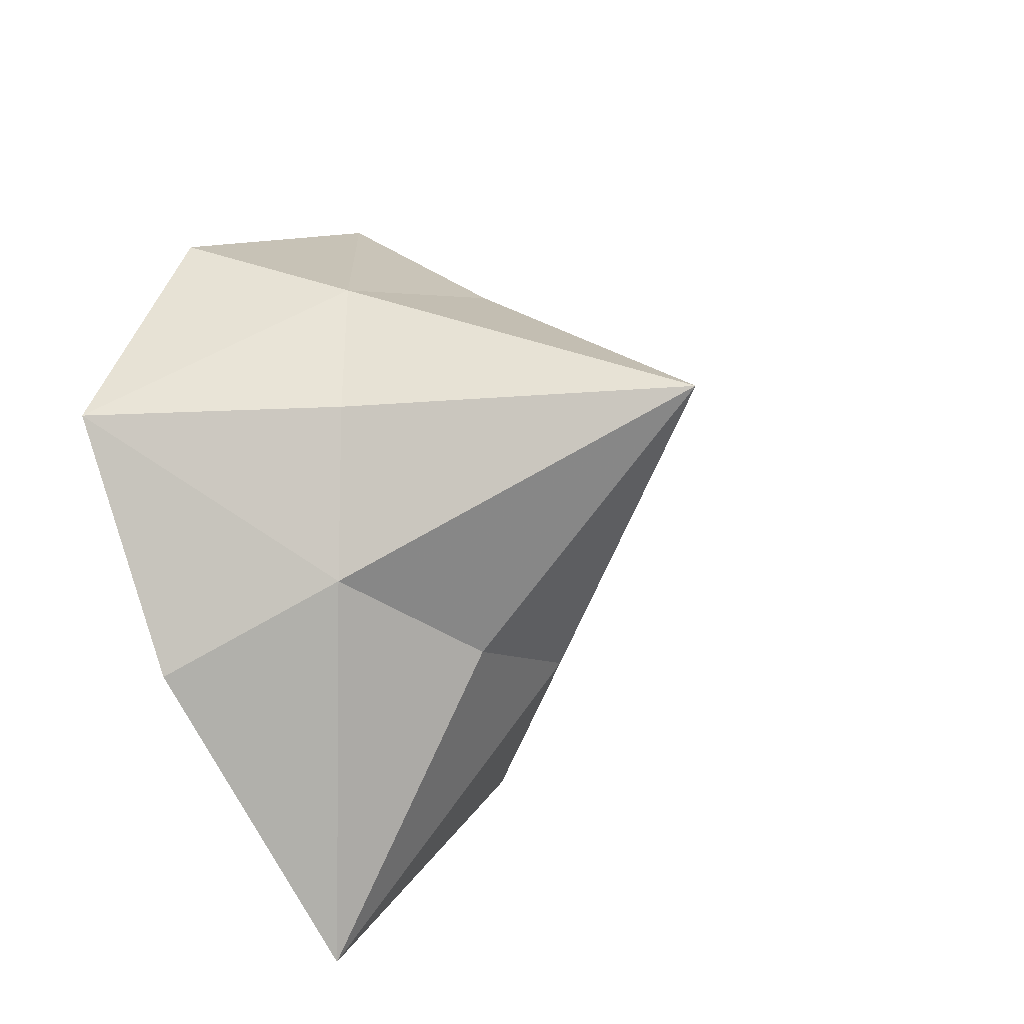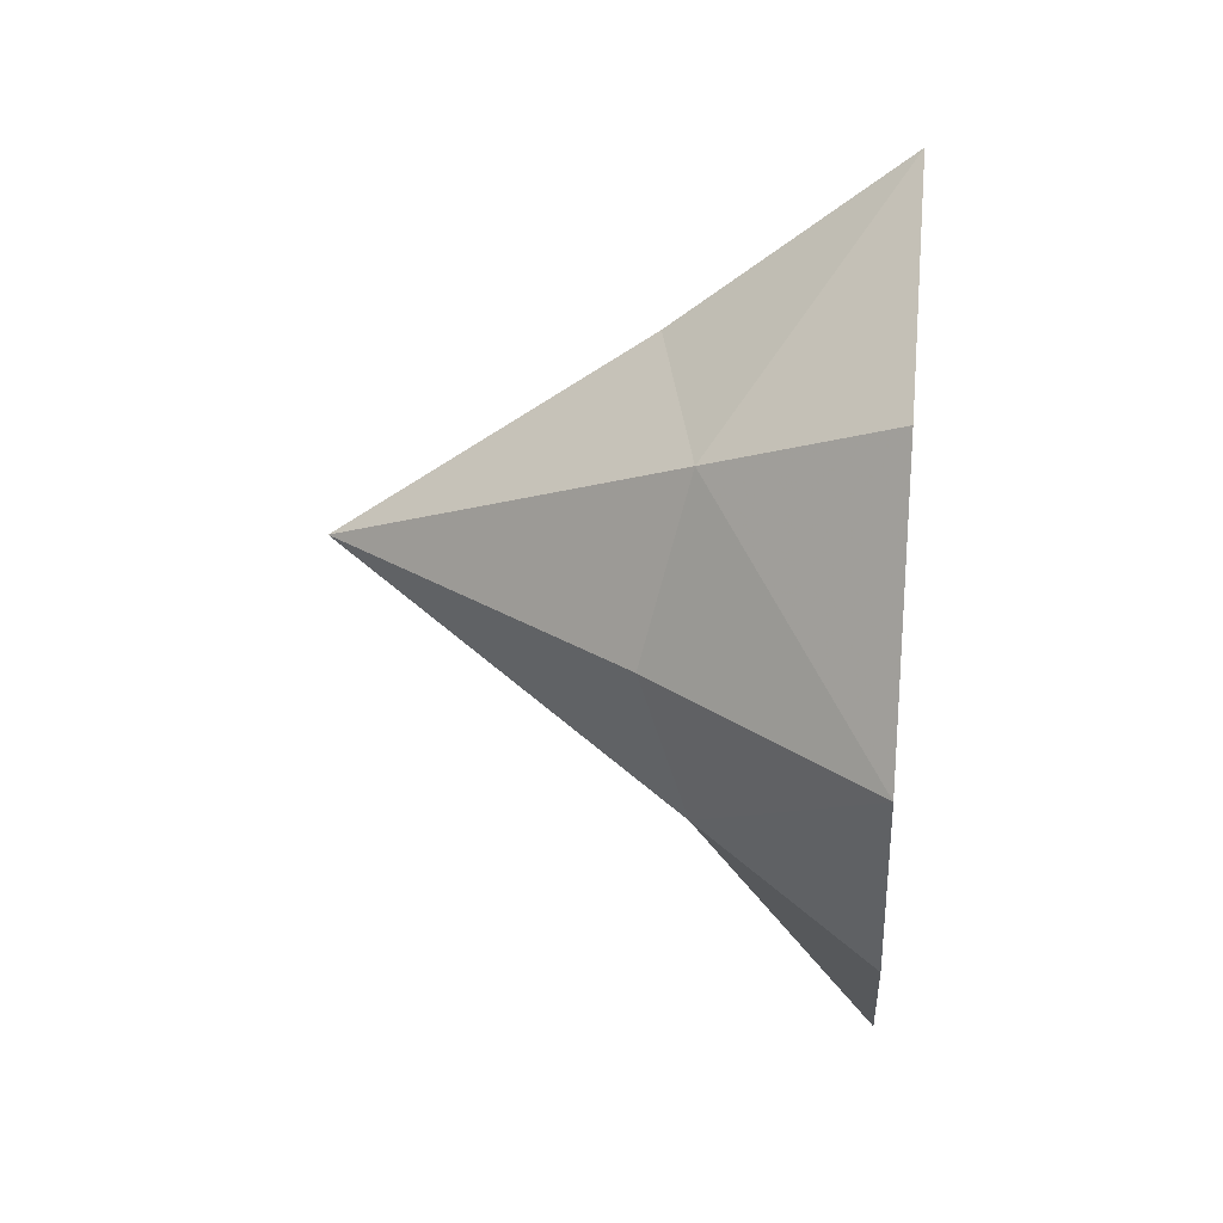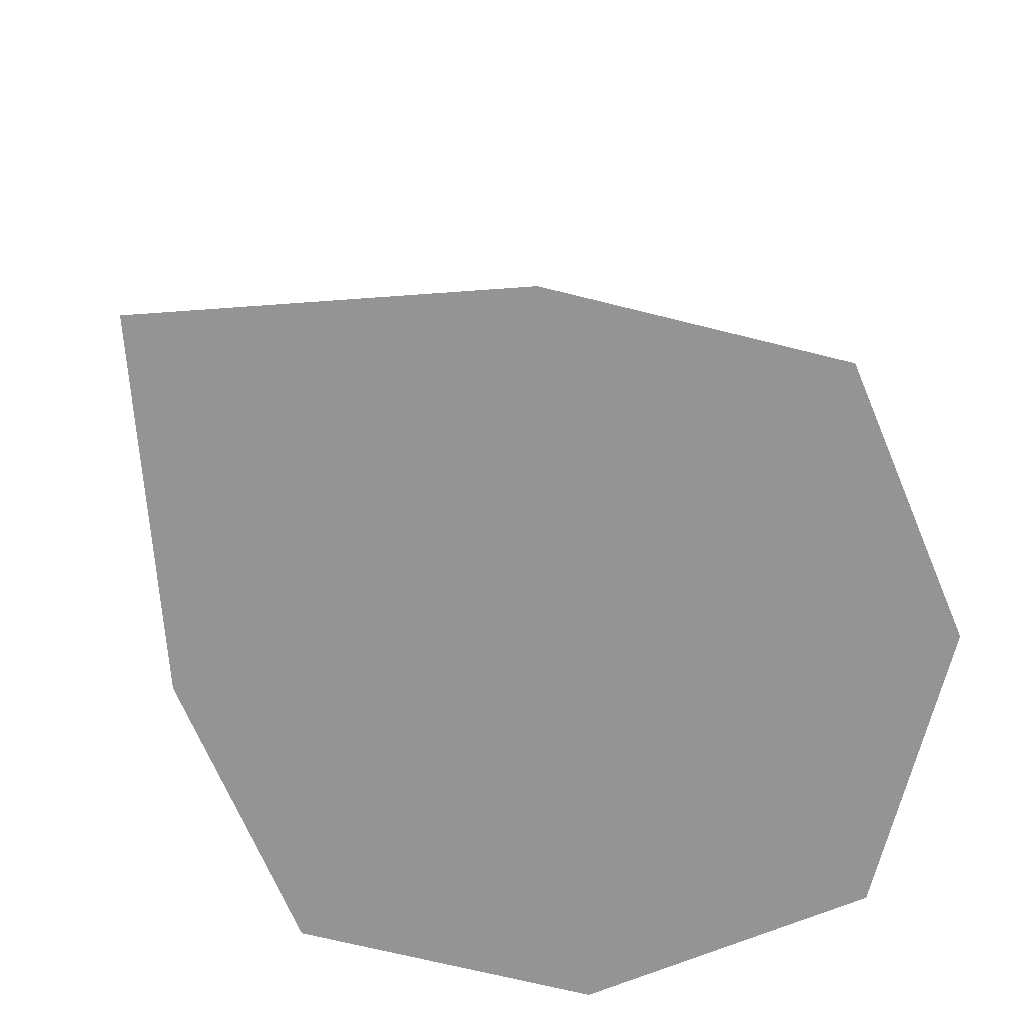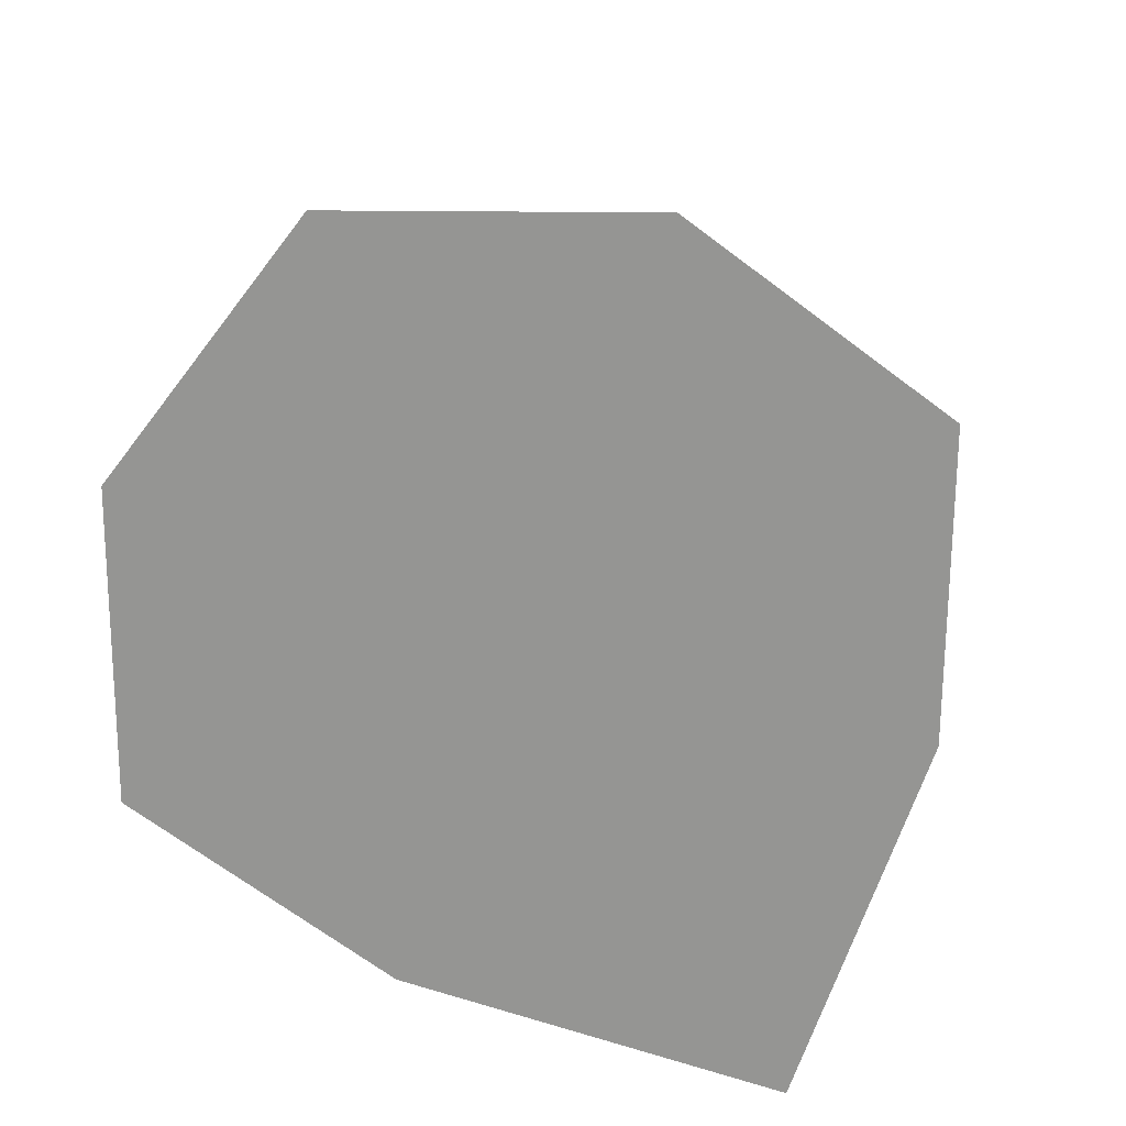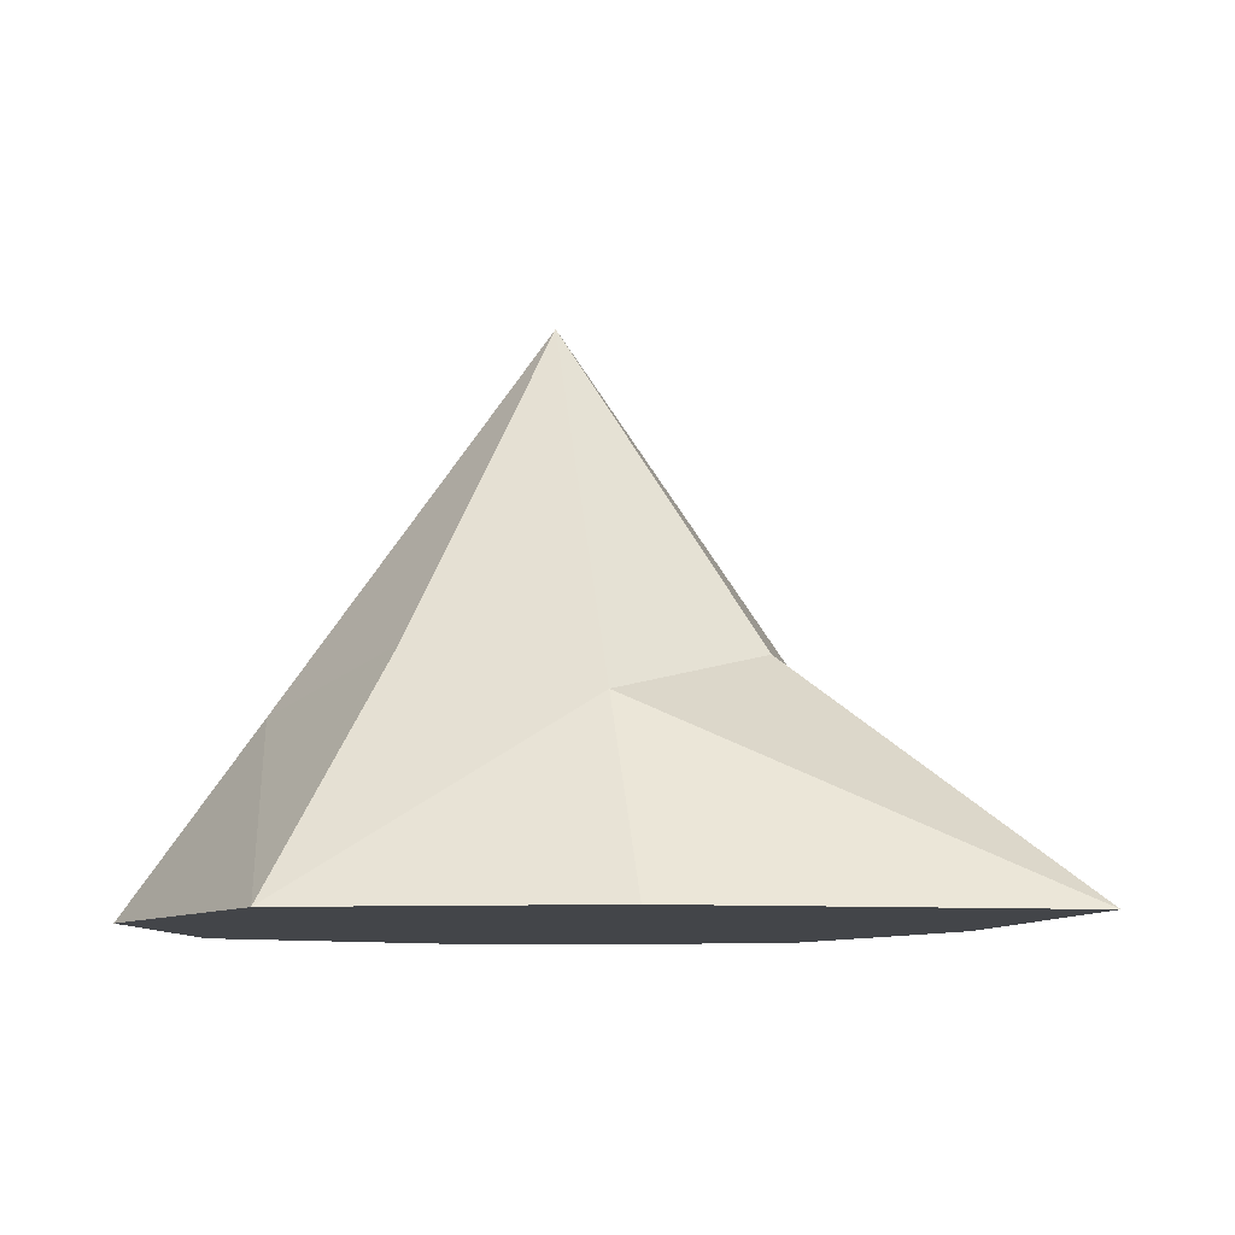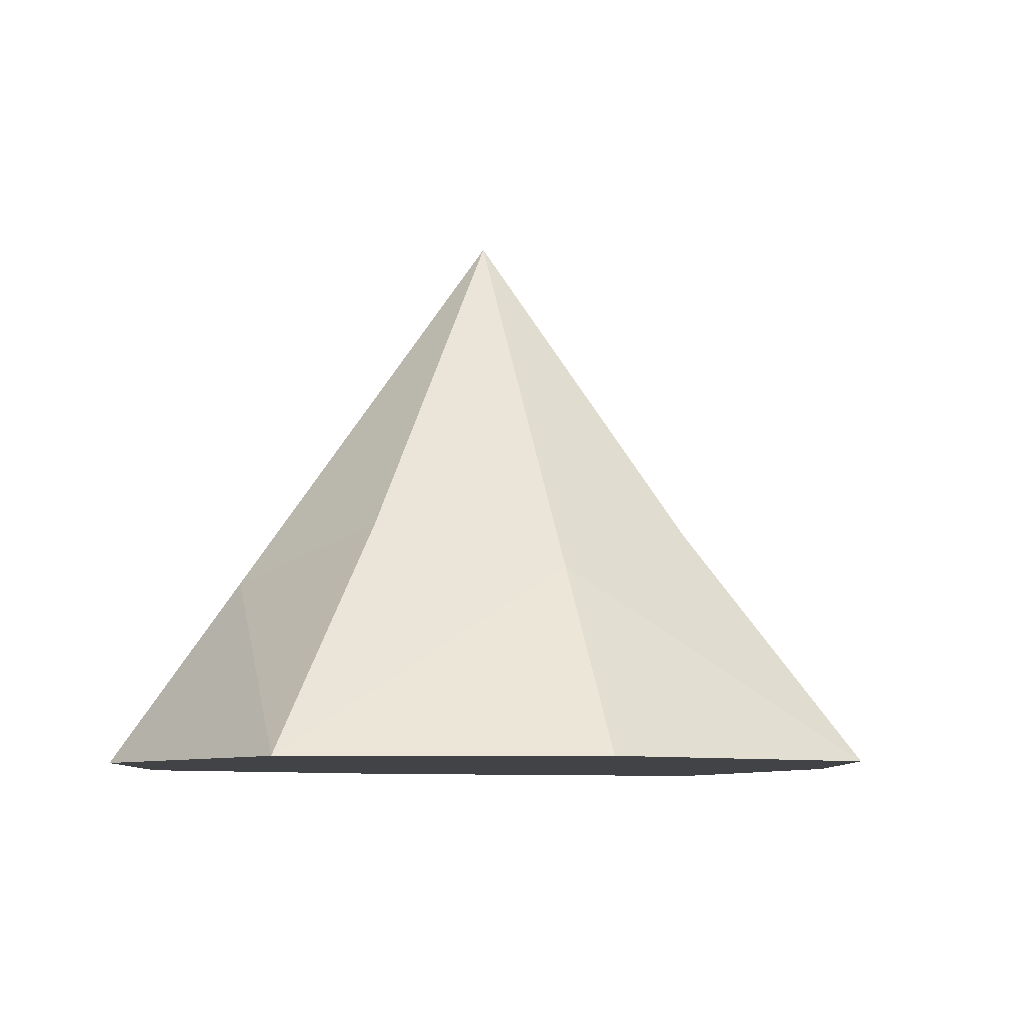
<metadata>
{"format":"obj","ext":"obj","renderer":"f3d","projection":"perspective","resolution":1024,"background":"white","views":[{"elev":-23.5,"azim":-46.9,"up":"+Y"},{"elev":29.4,"azim":96.0,"up":"+Y"},{"elev":-67.1,"azim":49.2,"up":"+Z"},{"elev":-67.3,"azim":-153.8,"up":"+Z"},{"elev":-8.6,"azim":-56.2,"up":"+Z"},{"elev":-7.3,"azim":-153.4,"up":"+Z"}]}
</metadata>
<code>
v  0 0 2
v  0 -0.8333 0.8333
v  0.6667 -0.6667 0.6667
v  -0.6667 -0.6667 0.6667
v  0.8333 0 0.8333
v  0.6667 0.6667 0.6667
v  0 -2 0
v  1 -1 0
v  1.5 0 0
v  0 0.8333 0.8333
v  -0.6667 0.6667 0.6667
v  1 1 0
v  0 1.5 0
v  -0.8333 0 0.8333
v  -1 1 0
v  -1.5 0 0
v  -1 -1 0
v  0 0 0
f 1 2 3 5
f 7 8 3 2
f 9 5 3 8
f 1 5 6 10
f 9 12 6 5
f 13 10 6 12
f 1 10 11 14
f 13 15 11 10
f 16 14 11 15
f 1 14 4 2
f 16 17 4 14
f 7 2 4 17
f 16 15 18 17
f 15 13 12 18
f 18 12 9 8
f 17 18 8 7

</code>
